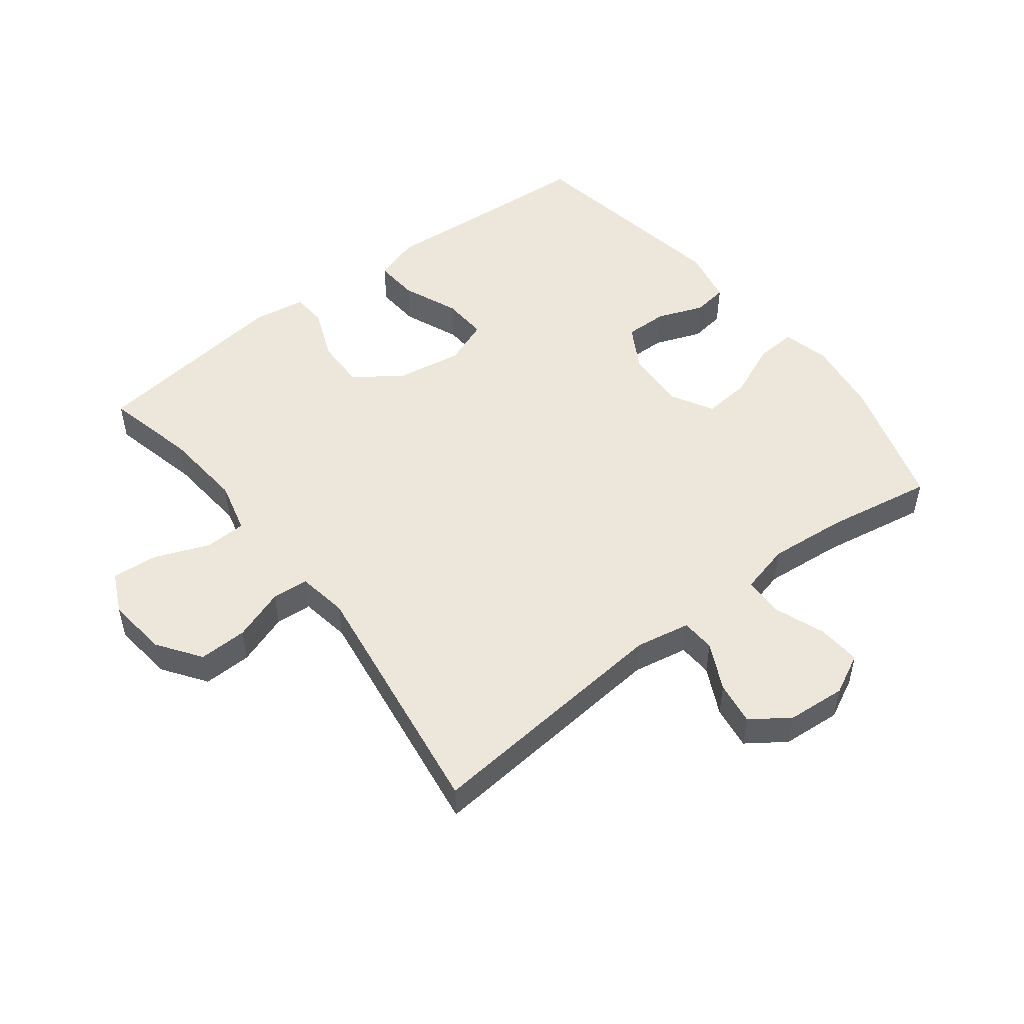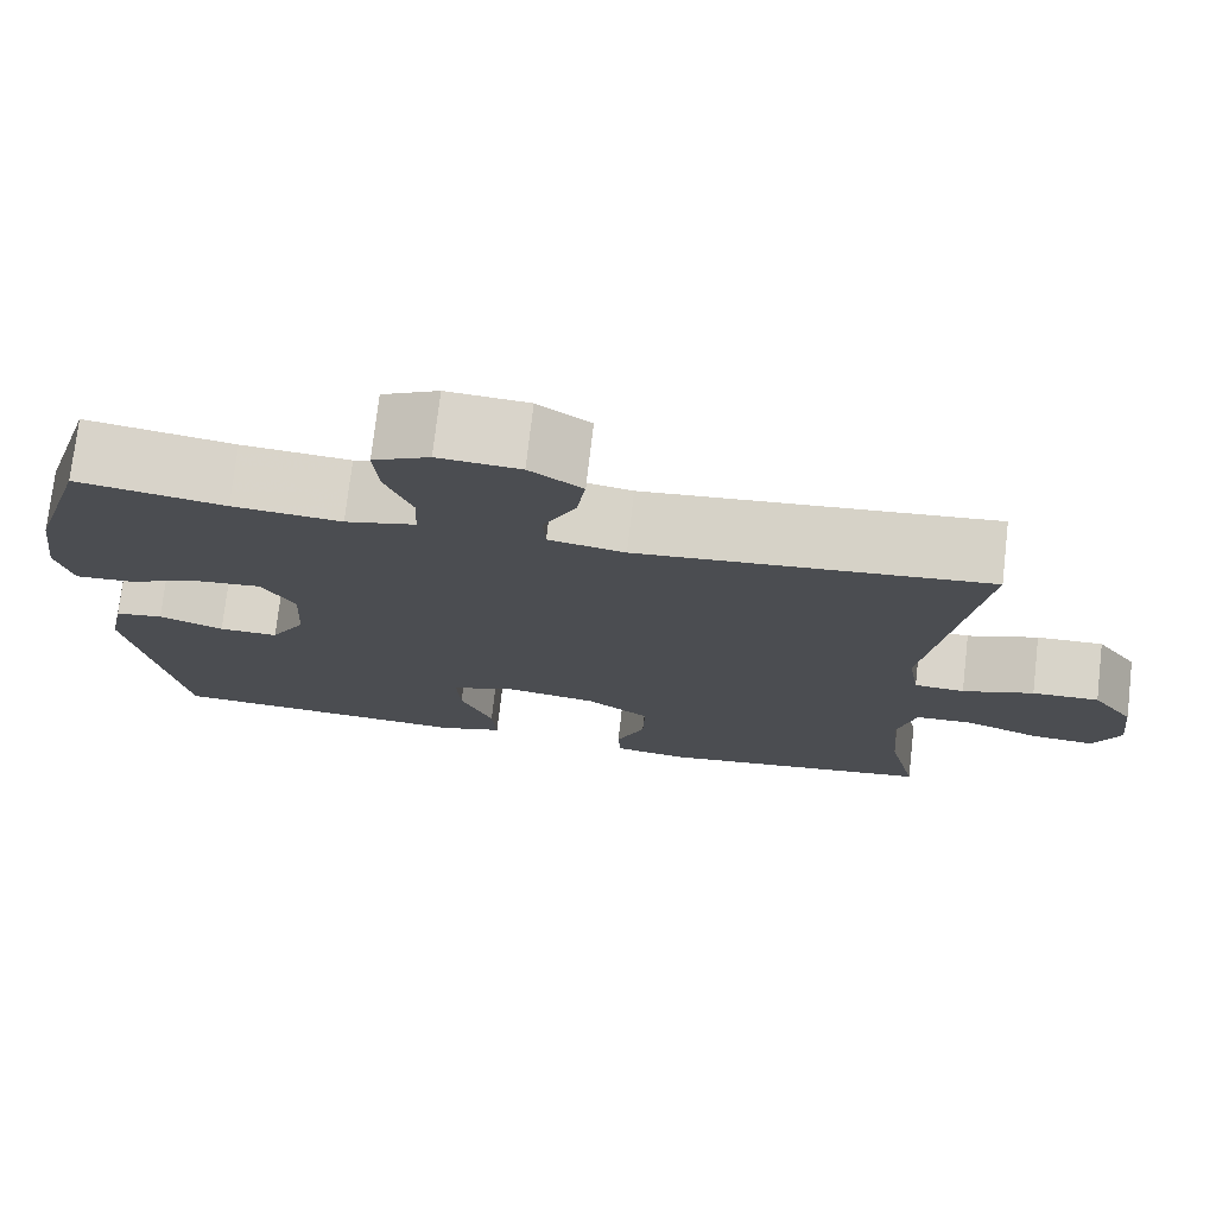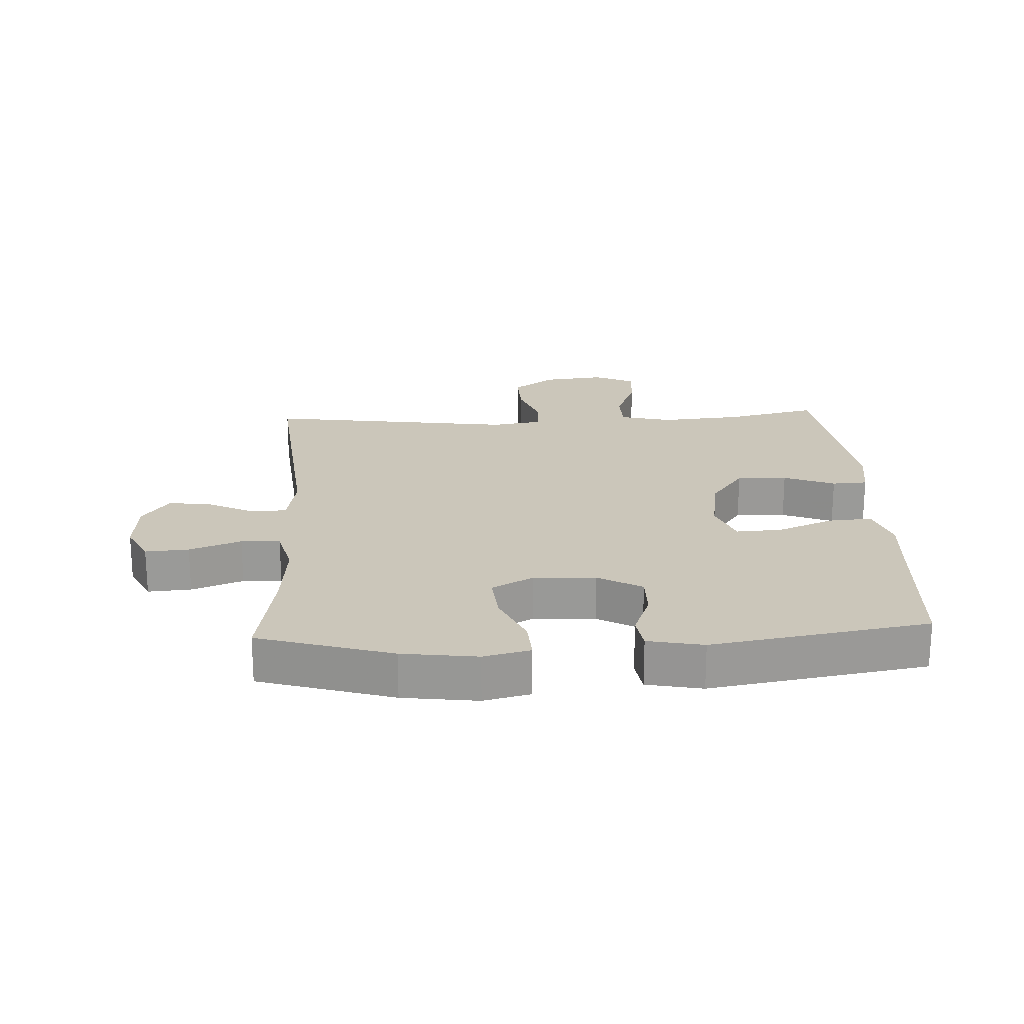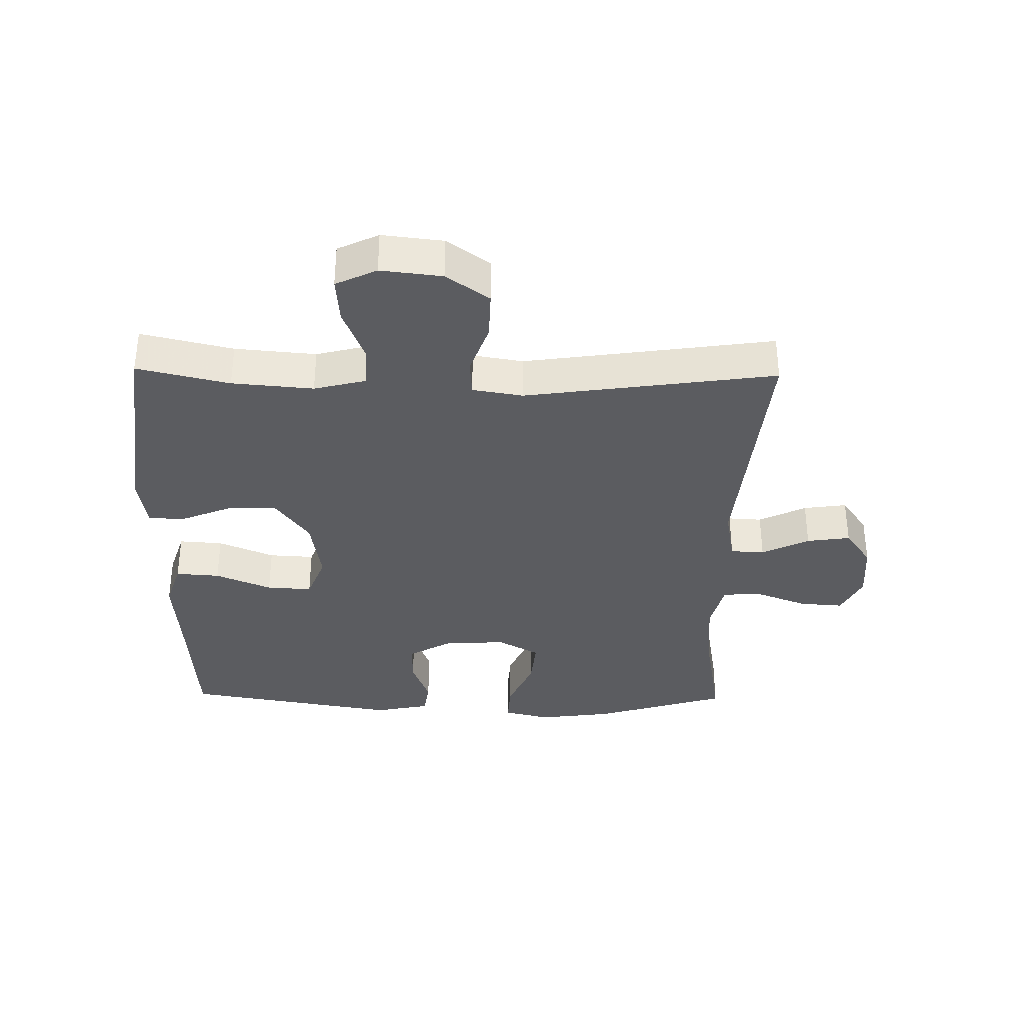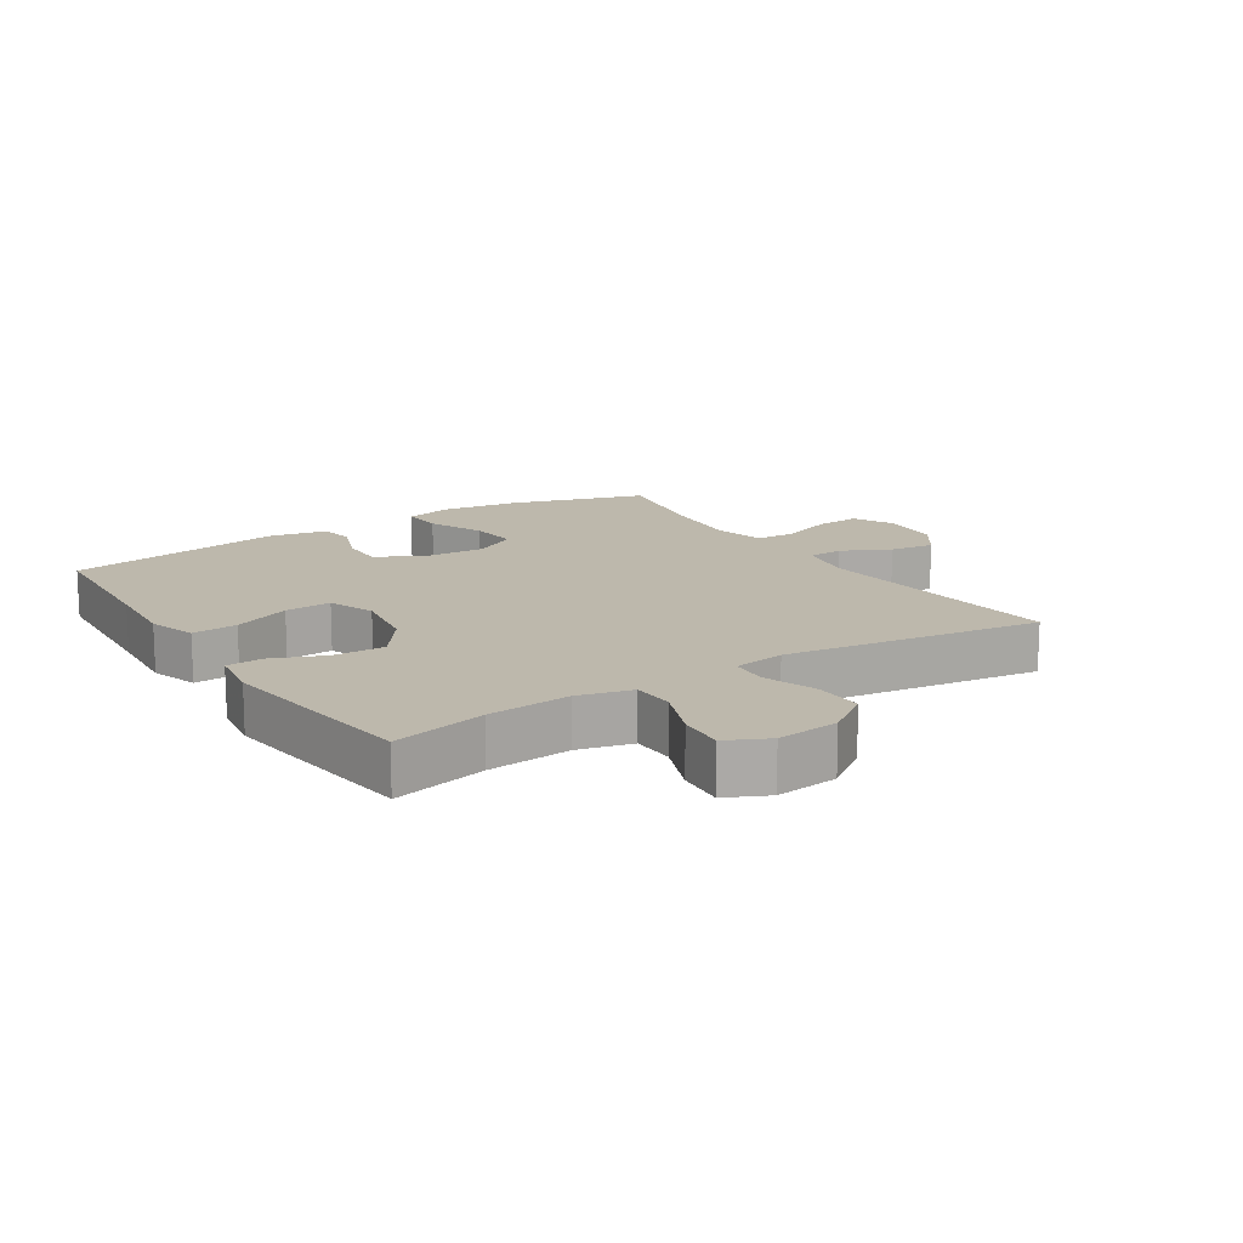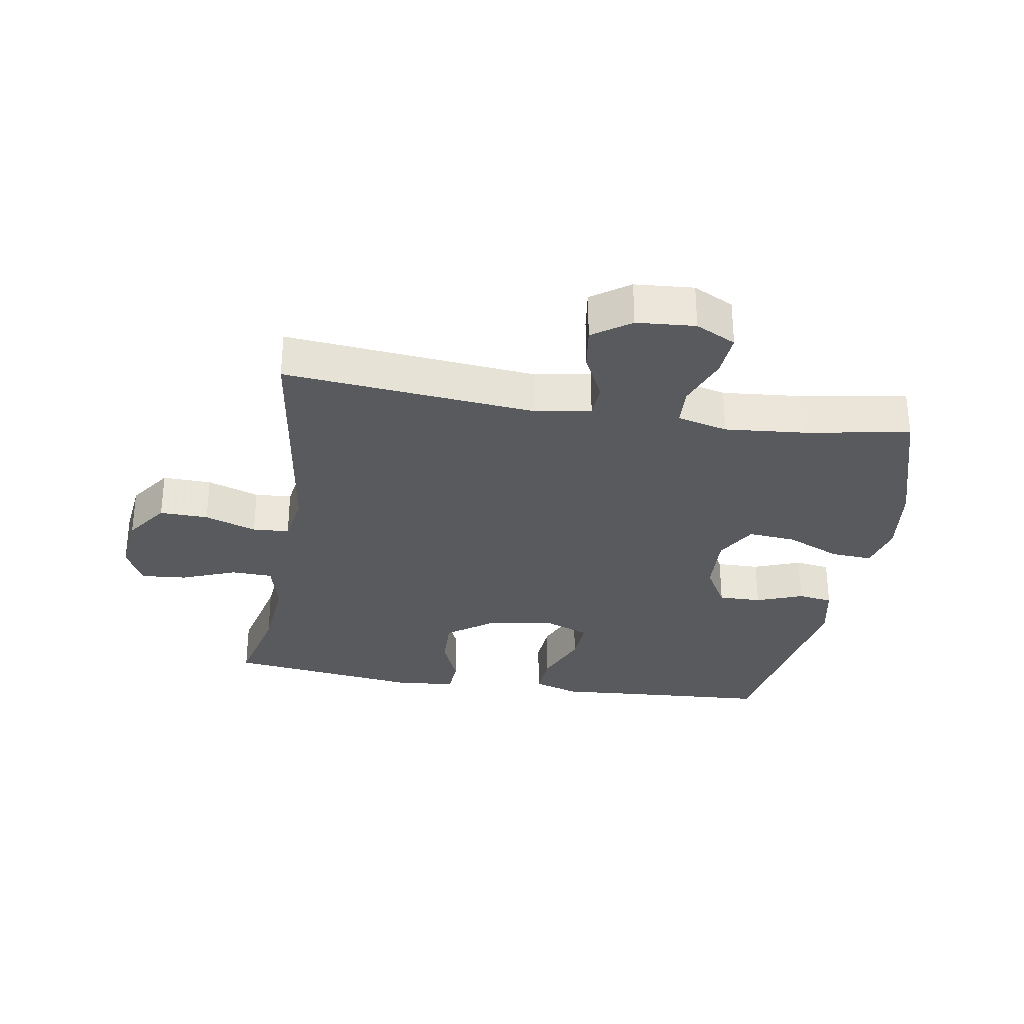
<metadata>
{"format":"obj","ext":"obj","renderer":"f3d","projection":"perspective","resolution":1024,"background":"white","views":[{"elev":50.7,"azim":-37.6,"up":"+Y"},{"elev":75.0,"azim":-173.4,"up":"+Z"},{"elev":21.2,"azim":87.1,"up":"+Y"},{"elev":-35.2,"azim":-91.0,"up":"+Y"},{"elev":14.8,"azim":-122.8,"up":"+Y"},{"elev":-30.6,"azim":-9.4,"up":"+Y"}]}
</metadata>
<code>
v 0.5 0.07 -0.5
v 0.269 0.07 -0.515
v 0.15 0.07 -0.524
v 0.076 0.07 -0.5
v 0.081 0.07 -0.43
v 0.118 0.07 -0.341
v 0.122 0.07 -0.269
v 0.05 0.07 -0.241
v -0.056 0.07 -0.258
v -0.129 0.07 -0.311
v -0.127 0.07 -0.391
v -0.094 0.07 -0.472
v -0.097 0.07 -0.528
v -0.181 0.07 -0.541
v -0.5 0.07 -0.5
v -0.466 0.07 -0.354
v -0.455 0.07 -0.225
v -0.476 0.07 -0.142
v -0.542 0.07 -0.14
v -0.628 0.07 -0.174
v -0.701 0.07 -0.18
v -0.732 0.07 -0.115
v -0.721 0.07 -0.018
v -0.673 0.07 0.05
v -0.596 0.07 0.048
v -0.514 0.07 0.019
v -0.456 0.07 0.023
v -0.443 0.07 0.103
v -0.5 0.07 0.5
v -0.1 0.07 0.462
v -0.013 0.07 0.478
v -0.01 0.07 0.532
v -0.047 0.07 0.607
v -0.057 0.07 0.676
v 0.003 0.07 0.718
v 0.096 0.07 0.725
v 0.16 0.07 0.693
v 0.155 0.07 0.624
v 0.124 0.07 0.542
v 0.127 0.07 0.48
v 0.207 0.07 0.46
v 0.331 0.07 0.471
v 0.5 0.07 0.5
v 0.565 0.07 0.288
v 0.581 0.07 0.169
v 0.563 0.07 0.095
v 0.498 0.07 0.099
v 0.411 0.07 0.137
v 0.335 0.07 0.144
v 0.298 0.07 0.078
v 0.303 0.07 -0.02
v 0.343 0.07 -0.09
v 0.411 0.07 -0.089
v 0.485 0.07 -0.061
v 0.54 0.07 -0.069
v 0.558 0.07 -0.157
v 0.5 0 -0.5
v 0.269 0 -0.515
v 0.15 0 -0.524
v 0.076 0 -0.5
v 0.081 0 -0.43
v 0.118 0 -0.341
v 0.122 0 -0.269
v 0.05 0 -0.241
v -0.056 0 -0.258
v -0.129 0 -0.311
v -0.127 0 -0.391
v -0.094 0 -0.472
v -0.097 0 -0.528
v -0.181 0 -0.541
v -0.5 0 -0.5
v -0.466 0 -0.354
v -0.455 0 -0.225
v -0.476 0 -0.142
v -0.542 0 -0.14
v -0.628 0 -0.174
v -0.701 0 -0.18
v -0.732 0 -0.115
v -0.721 0 -0.018
v -0.673 0 0.05
v -0.596 0 0.048
v -0.514 0 0.019
v -0.456 0 0.023
v -0.443 0 0.103
v -0.5 0 0.5
v -0.1 0 0.462
v -0.013 0 0.478
v -0.01 0 0.532
v -0.047 0 0.607
v -0.057 0 0.676
v 0.003 0 0.718
v 0.096 0 0.725
v 0.16 0 0.693
v 0.155 0 0.624
v 0.124 0 0.542
v 0.127 0 0.48
v 0.207 0 0.46
v 0.331 0 0.471
v 0.5 0 0.5
v 0.565 0 0.288
v 0.581 0 0.169
v 0.563 0 0.095
v 0.498 0 0.099
v 0.411 0 0.137
v 0.335 0 0.144
v 0.298 0 0.078
v 0.303 0 -0.02
v 0.343 0 -0.09
v 0.411 0 -0.089
v 0.485 0 -0.061
v 0.54 0 -0.069
v 0.558 0 -0.157
f 56 1 2
f 55 56 2
f 54 55 2
f 53 54 2
f 4 5 6
f 3 4 6
f 2 3 6
f 53 2 6
f 52 53 6
f 51 52 6 7
f 50 51 7 8
f 49 50 8 9
f 46 47 48
f 45 46 48
f 44 45 48
f 43 44 48
f 42 43 48
f 41 42 48 49
f 49 9 10
f 41 49 10
f 40 41 10
f 37 38 39
f 36 37 39
f 35 36 39
f 34 35 39
f 33 34 39
f 32 33 39
f 31 32 39 40
f 30 31 40 10
f 28 29 30 10
f 24 25 26
f 23 24 26
f 22 23 26
f 21 22 26
f 20 21 26
f 19 20 26
f 18 19 26 27
f 28 10 11
f 27 28 11
f 18 27 11
f 17 18 11
f 14 15 16
f 14 16 17
f 13 14 17
f 12 13 17
f 11 12 17
f 58 57 112
f 58 112 111
f 58 111 110
f 58 110 109
f 62 61 60
f 62 60 59
f 62 59 58
f 62 58 109
f 62 109 108
f 63 62 108 107
f 64 63 107 106
f 65 64 106 105
f 104 103 102
f 104 102 101
f 104 101 100
f 104 100 99
f 104 99 98
f 105 104 98 97
f 66 65 105
f 66 105 97
f 66 97 96
f 95 94 93
f 95 93 92
f 95 92 91
f 95 91 90
f 95 90 89
f 95 89 88
f 96 95 88 87
f 66 96 87 86
f 66 86 85 84
f 82 81 80
f 82 80 79
f 82 79 78
f 82 78 77
f 82 77 76
f 82 76 75
f 83 82 75 74
f 67 66 84
f 67 84 83
f 67 83 74
f 67 74 73
f 72 71 70
f 73 72 70
f 73 70 69
f 73 69 68
f 73 68 67
f 1 57 58 2
f 2 58 59 3
f 3 59 60 4
f 4 60 61 5
f 5 61 62 6
f 6 62 63 7
f 7 63 64 8
f 8 64 65 9
f 9 65 66 10
f 10 66 67 11
f 11 67 68 12
f 12 68 69 13
f 13 69 70 14
f 14 70 71 15
f 15 71 72 16
f 16 72 73 17
f 17 73 74 18
f 18 74 75 19
f 19 75 76 20
f 20 76 77 21
f 21 77 78 22
f 22 78 79 23
f 23 79 80 24
f 24 80 81 25
f 25 81 82 26
f 26 82 83 27
f 27 83 84 28
f 28 84 85 29
f 29 85 86 30
f 30 86 87 31
f 31 87 88 32
f 32 88 89 33
f 33 89 90 34
f 34 90 91 35
f 35 91 92 36
f 36 92 93 37
f 37 93 94 38
f 38 94 95 39
f 39 95 96 40
f 40 96 97 41
f 41 97 98 42
f 42 98 99 43
f 43 99 100 44
f 44 100 101 45
f 45 101 102 46
f 46 102 103 47
f 47 103 104 48
f 48 104 105 49
f 49 105 106 50
f 50 106 107 51
f 51 107 108 52
f 52 108 109 53
f 53 109 110 54
f 54 110 111 55
f 55 111 112 56
f 56 112 57 1

</code>
